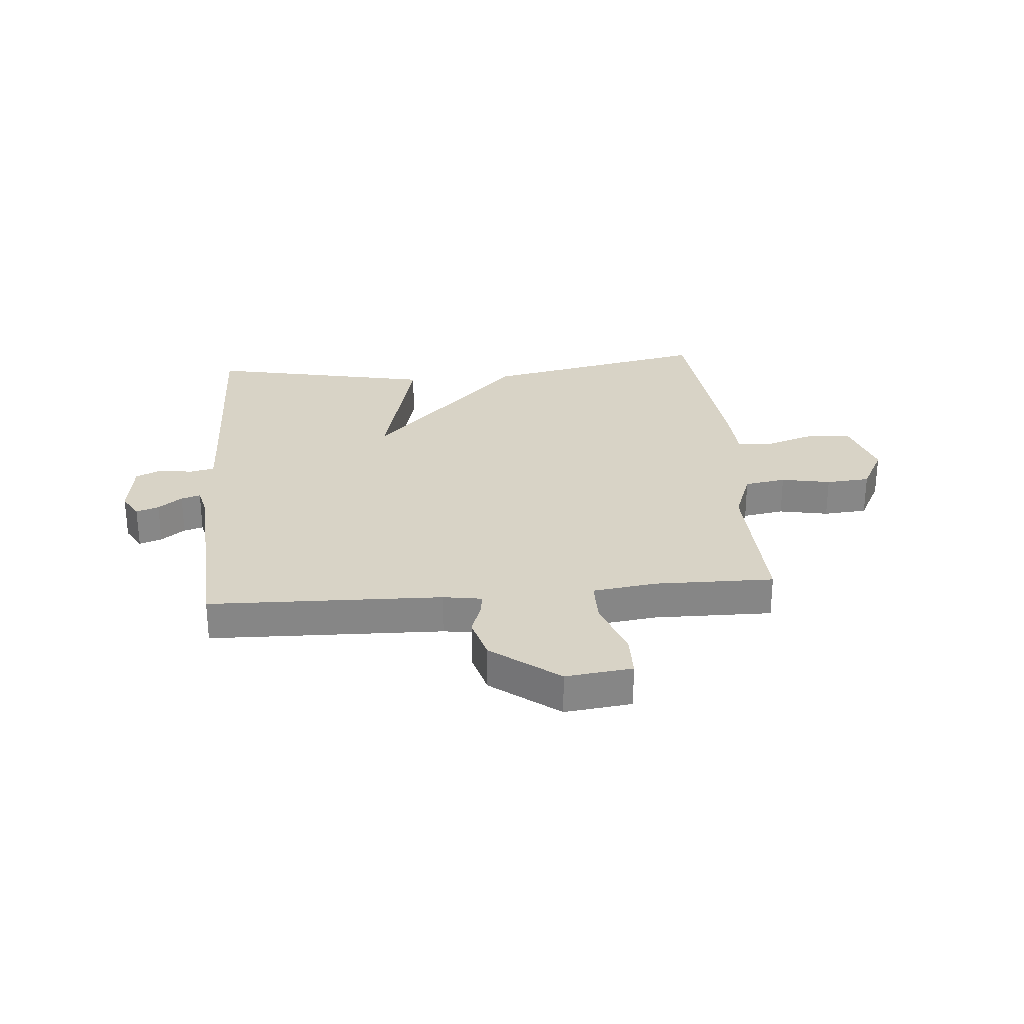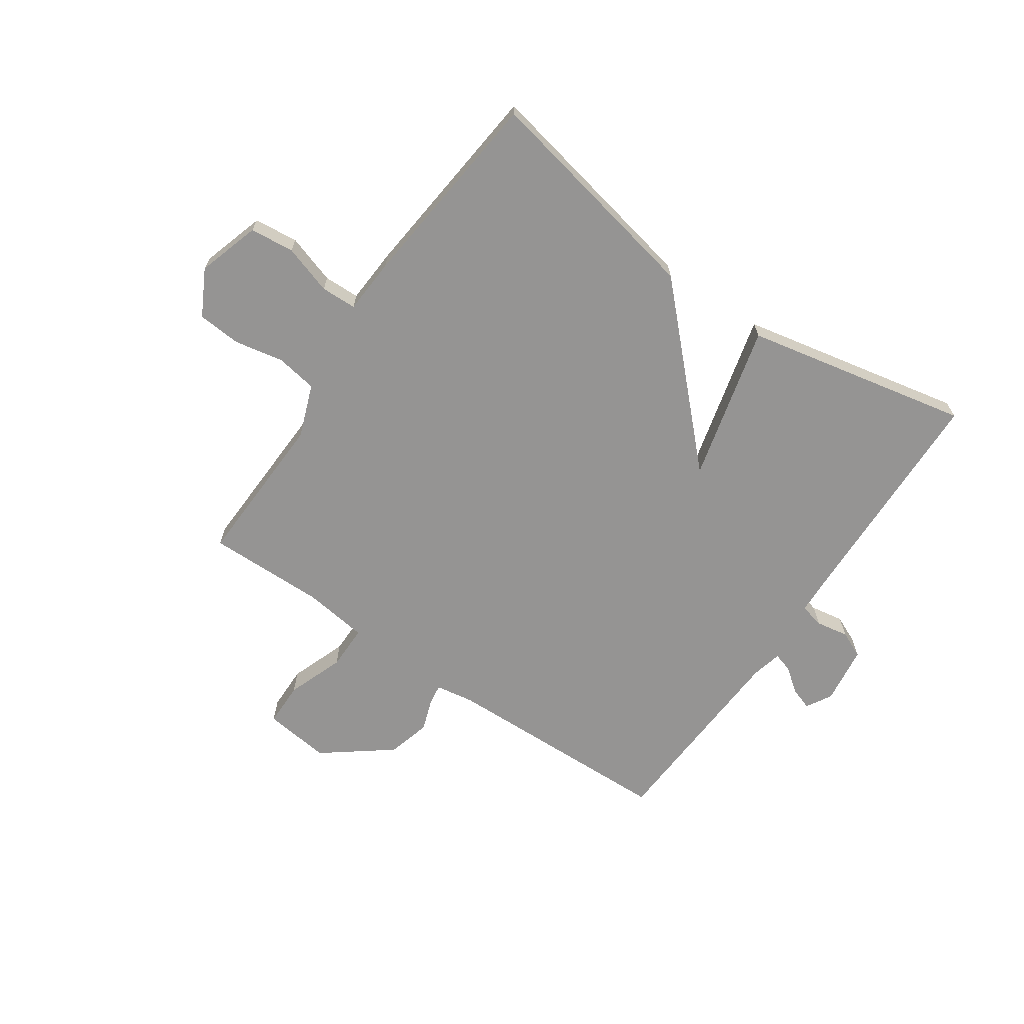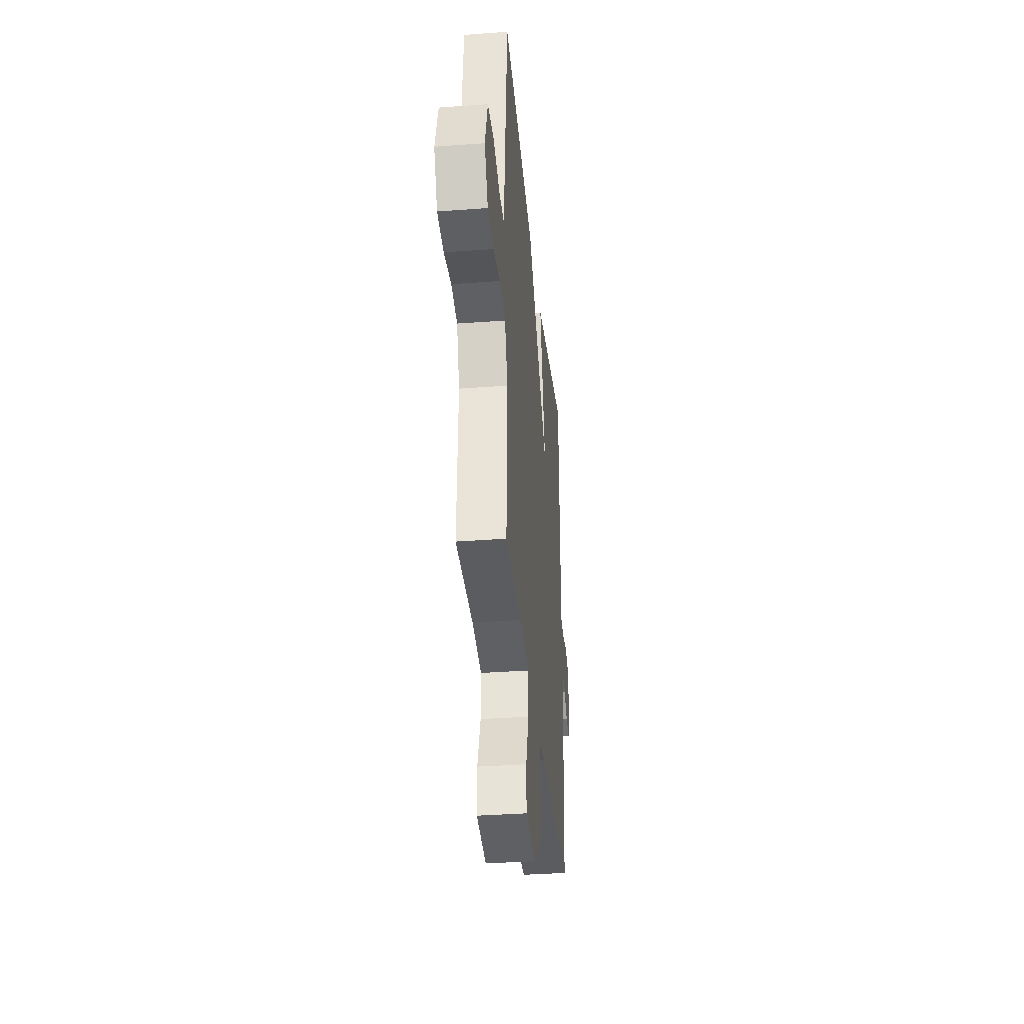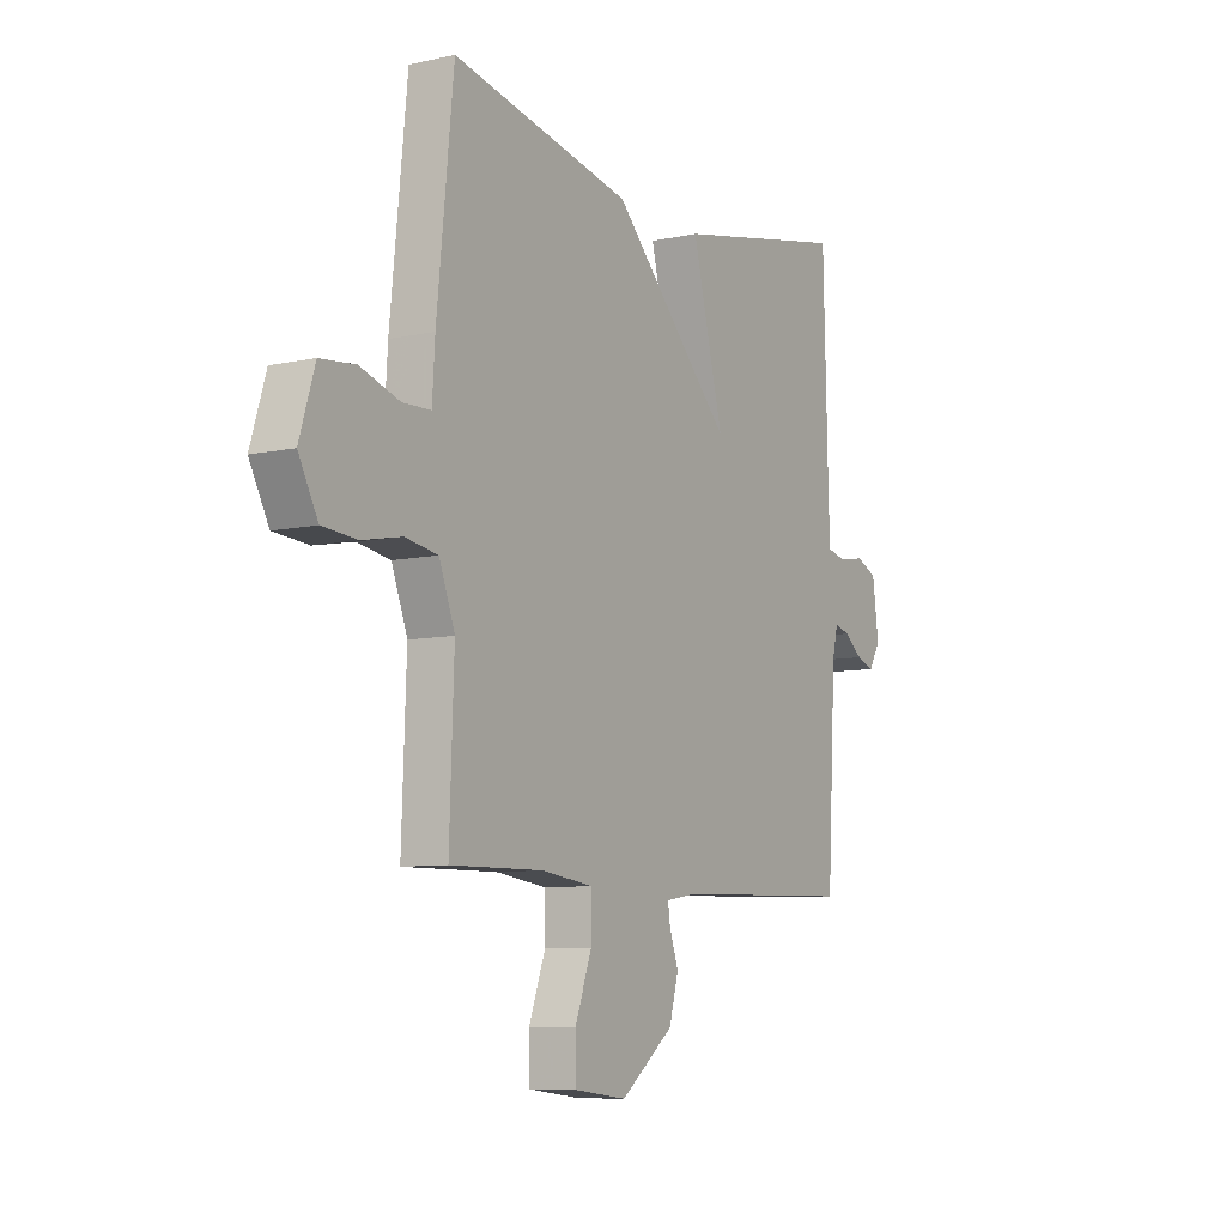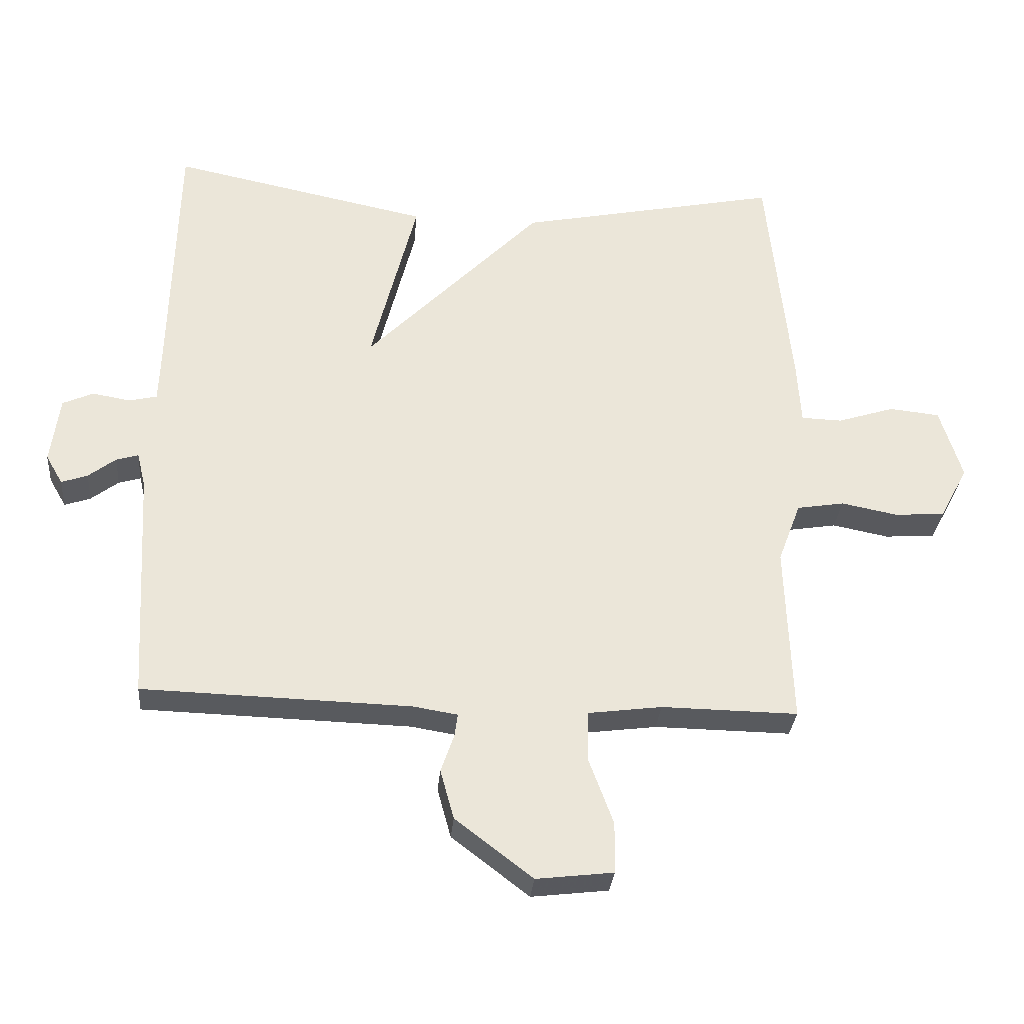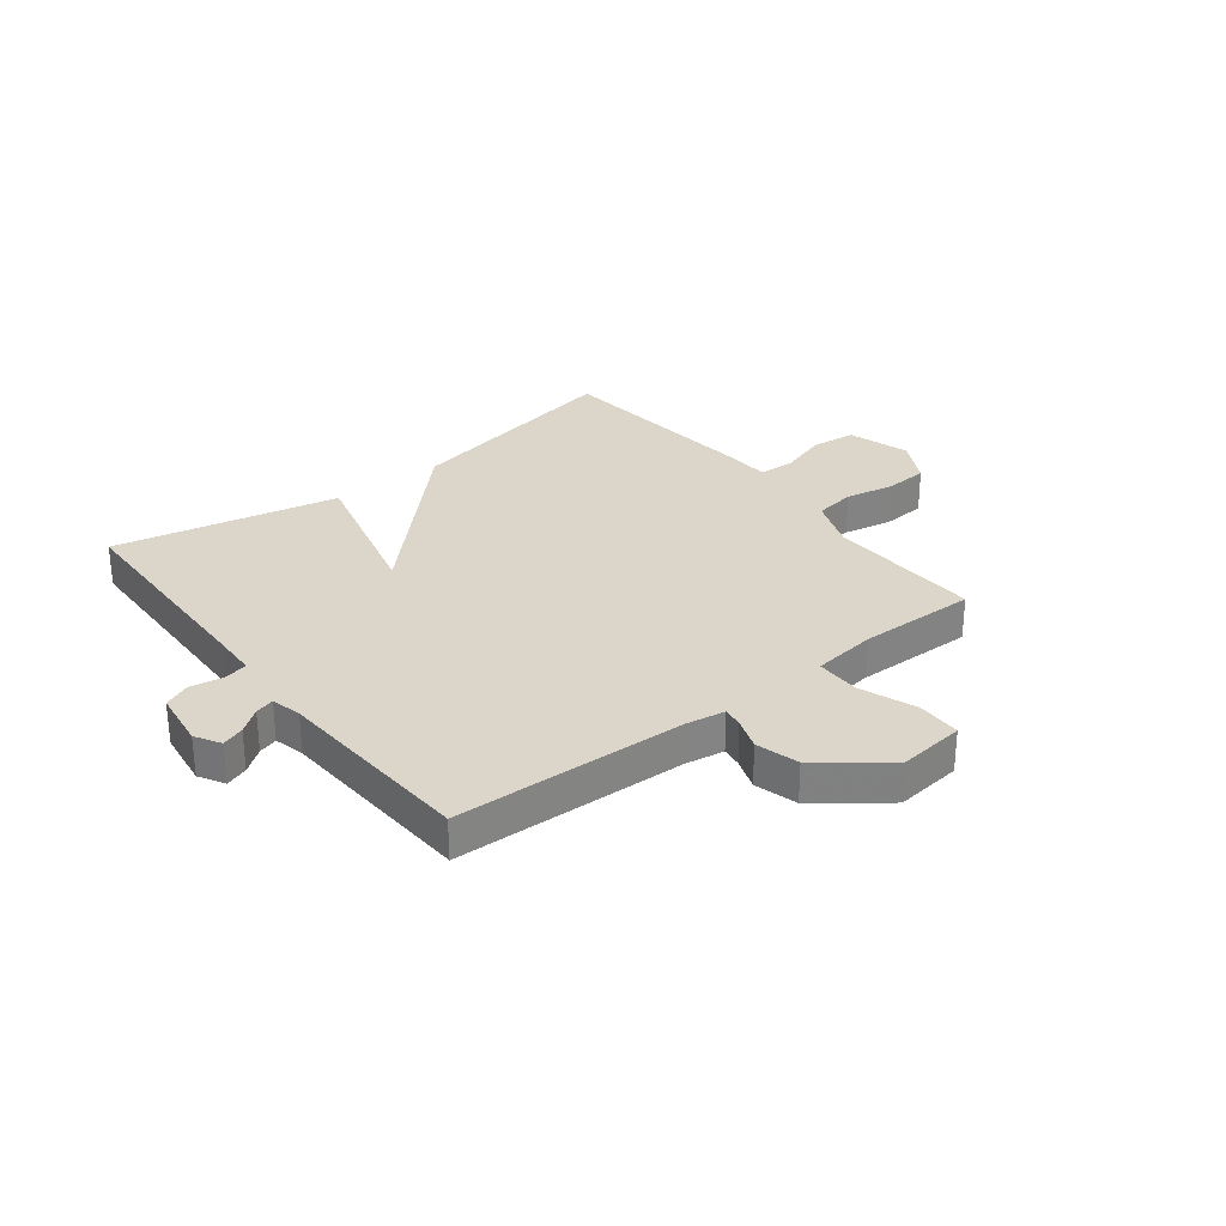
<metadata>
{"format":"obj","ext":"obj","renderer":"f3d","projection":"perspective","resolution":1024,"background":"white","views":[{"elev":28.1,"azim":175.1,"up":"+Y"},{"elev":-67.2,"azim":-34.4,"up":"+Y"},{"elev":-35.7,"azim":-84.4,"up":"+Z"},{"elev":-8.2,"azim":-58.8,"up":"+Z"},{"elev":-30.9,"azim":175.1,"up":"+Z"},{"elev":29.8,"azim":142.2,"up":"+Y"}]}
</metadata>
<code>
v -0.5 0.07 -0.5
v -0.49 0.07 -0.224
v -0.525 0.07 -0.131
v -0.598 0.07 -0.119
v -0.685 0.07 -0.136
v -0.762 0.07 -0.13
v -0.805 0.07 -0.049
v -0.771 0.07 0.061
v -0.693 0.07 0.069
v -0.606 0.07 0.041
v -0.543 0.07 0.043
v -0.537 0.07 0.141
v -0.5 0.07 0.5
v -0.098 0.07 0.418
v 0.172 0.07 0.142
v 0.102 0.07 0.418
v 0.5 0.07 0.5
v 0.51 0.07 0.104
v 0.513 0.07 0.025
v 0.556 0.07 0.015
v 0.614 0.07 0.025
v 0.661 0.07 0.004
v 0.675 0.07 -0.099
v 0.649 0.07 -0.144
v 0.609 0.07 -0.13
v 0.567 0.07 -0.098
v 0.533 0.07 -0.088
v 0.52 0.07 -0.142
v 0.5 0.07 -0.5
v 0.088 0.07 -0.512
v 0.02 0.07 -0.523
v 0.025 0.07 -0.559
v 0.045 0.07 -0.616
v 0.024 0.07 -0.692
v -0.095 0.07 -0.783
v -0.213 0.07 -0.769
v -0.214 0.07 -0.691
v -0.177 0.07 -0.591
v -0.177 0.07 -0.512
v -0.291 0.07 -0.497
v -0.5 0 -0.5
v -0.49 0 -0.224
v -0.525 0 -0.131
v -0.598 0 -0.119
v -0.685 0 -0.136
v -0.762 0 -0.13
v -0.805 0 -0.049
v -0.771 0 0.061
v -0.693 0 0.069
v -0.606 0 0.041
v -0.543 0 0.043
v -0.537 0 0.141
v -0.5 0 0.5
v -0.098 0 0.418
v 0.172 0 0.142
v 0.102 0 0.418
v 0.5 0 0.5
v 0.51 0 0.104
v 0.513 0 0.025
v 0.556 0 0.015
v 0.614 0 0.025
v 0.661 0 0.004
v 0.675 0 -0.099
v 0.649 0 -0.144
v 0.609 0 -0.13
v 0.567 0 -0.098
v 0.533 0 -0.088
v 0.52 0 -0.142
v 0.5 0 -0.5
v 0.088 0 -0.512
v 0.02 0 -0.523
v 0.025 0 -0.559
v 0.045 0 -0.616
v 0.024 0 -0.692
v -0.095 0 -0.783
v -0.213 0 -0.769
v -0.214 0 -0.691
v -0.177 0 -0.591
v -0.177 0 -0.512
v -0.291 0 -0.497
f 36 37 38
f 35 36 38
f 34 35 38
f 33 34 38
f 32 33 38
f 31 32 38 39
f 30 31 39 40
f 28 29 30 40
f 24 25 26
f 23 24 26
f 22 23 26
f 21 22 26
f 20 21 26
f 19 20 26 27
f 15 16 17 18
f 15 18 19
f 13 14 15
f 12 13 15
f 11 12 15
f 27 28 40
f 19 27 40
f 15 19 40
f 11 15 40
f 8 9 10
f 7 8 10
f 6 7 10
f 5 6 10
f 4 5 10
f 40 1 2
f 40 2 3
f 11 40 3
f 3 4 10 11
f 78 77 76
f 78 76 75
f 78 75 74
f 78 74 73
f 78 73 72
f 79 78 72 71
f 80 79 71 70
f 80 70 69 68
f 66 65 64
f 66 64 63
f 66 63 62
f 66 62 61
f 66 61 60
f 67 66 60 59
f 58 57 56 55
f 59 58 55
f 55 54 53
f 55 53 52
f 55 52 51
f 80 68 67
f 80 67 59
f 80 59 55
f 80 55 51
f 50 49 48
f 50 48 47
f 50 47 46
f 50 46 45
f 50 45 44
f 42 41 80
f 43 42 80
f 43 80 51
f 51 50 44 43
f 1 41 42 2
f 2 42 43 3
f 3 43 44 4
f 4 44 45 5
f 5 45 46 6
f 6 46 47 7
f 7 47 48 8
f 8 48 49 9
f 9 49 50 10
f 10 50 51 11
f 11 51 52 12
f 12 52 53 13
f 13 53 54 14
f 14 54 55 15
f 15 55 56 16
f 16 56 57 17
f 17 57 58 18
f 18 58 59 19
f 19 59 60 20
f 20 60 61 21
f 21 61 62 22
f 22 62 63 23
f 23 63 64 24
f 24 64 65 25
f 25 65 66 26
f 26 66 67 27
f 27 67 68 28
f 28 68 69 29
f 29 69 70 30
f 30 70 71 31
f 31 71 72 32
f 32 72 73 33
f 33 73 74 34
f 34 74 75 35
f 35 75 76 36
f 36 76 77 37
f 37 77 78 38
f 38 78 79 39
f 39 79 80 40
f 40 80 41 1

</code>
